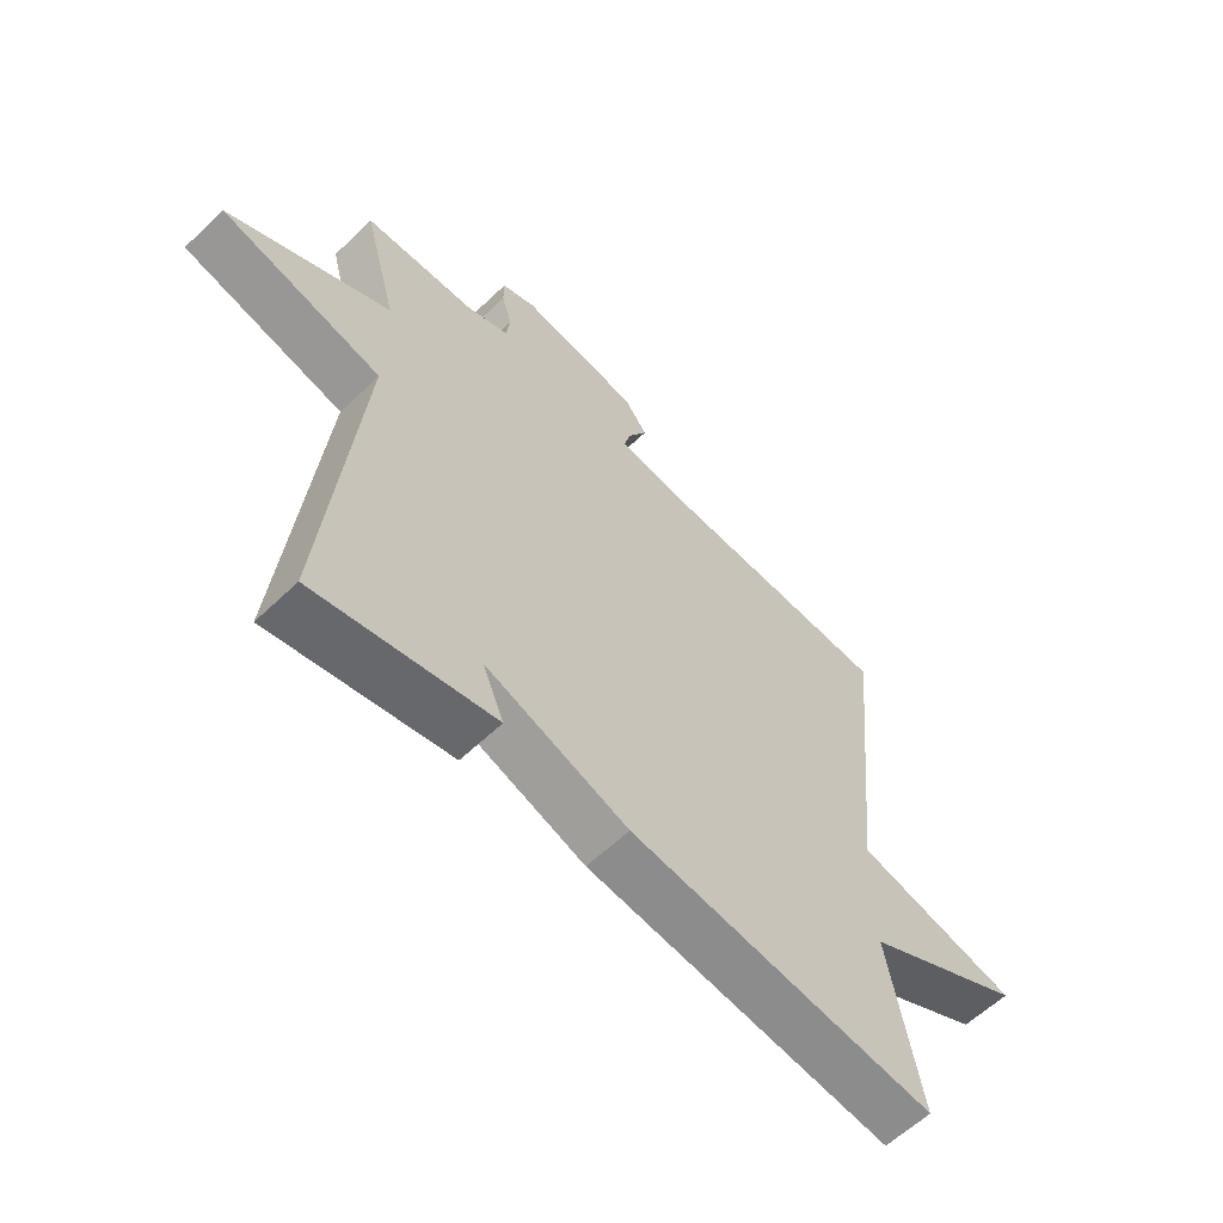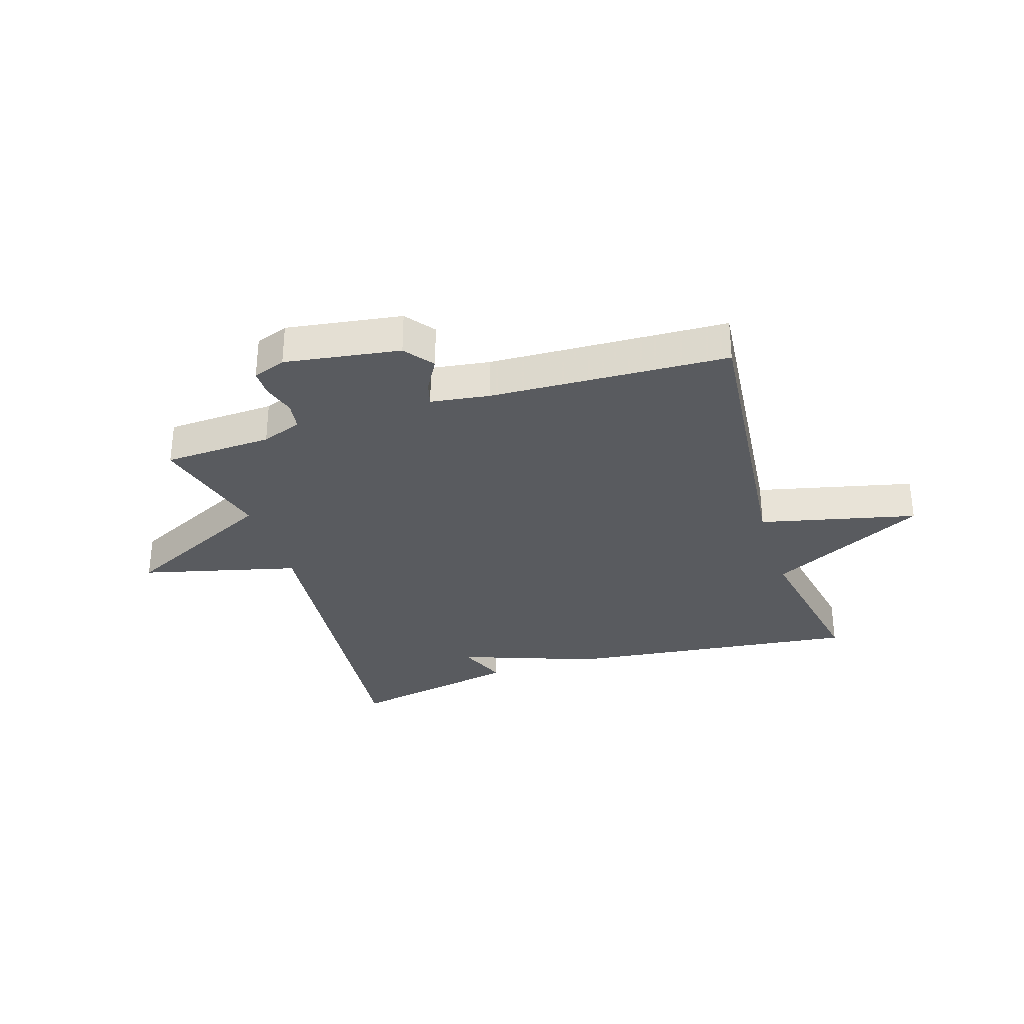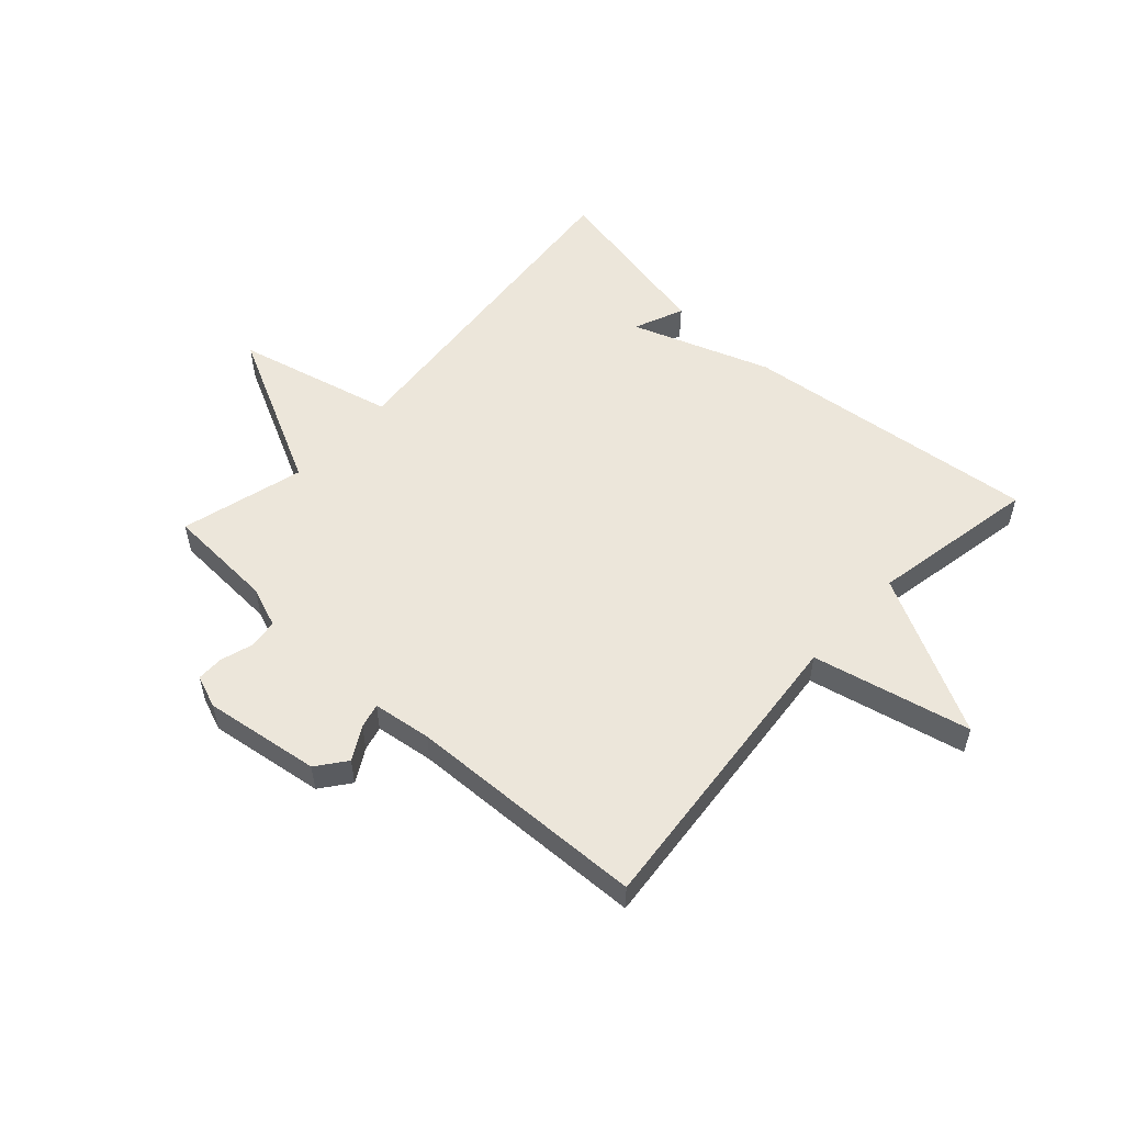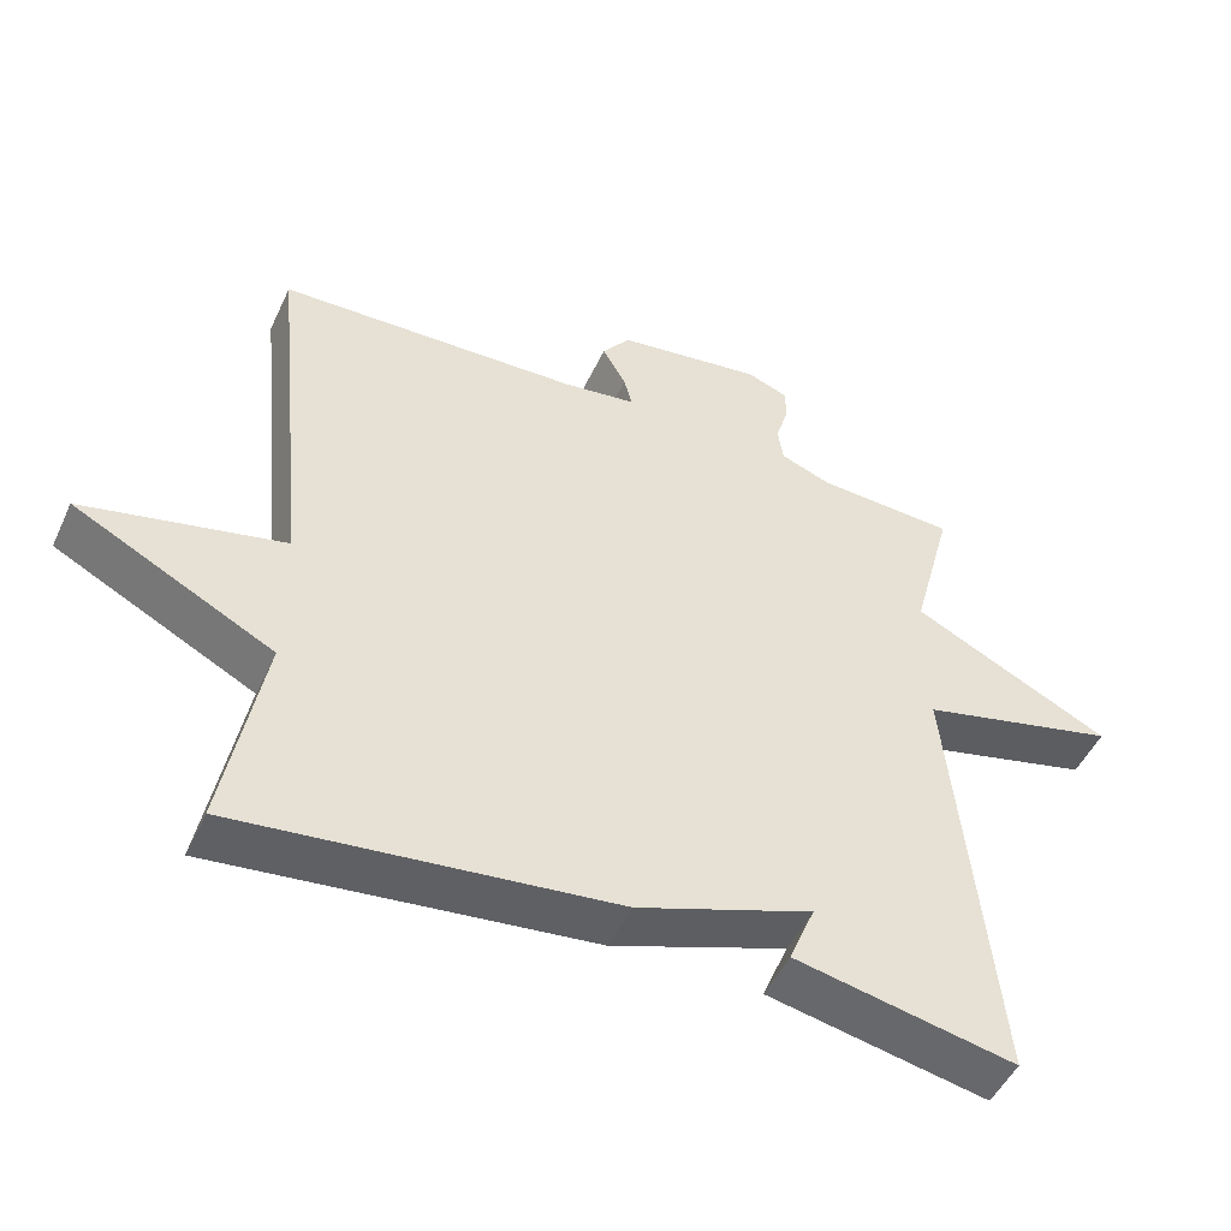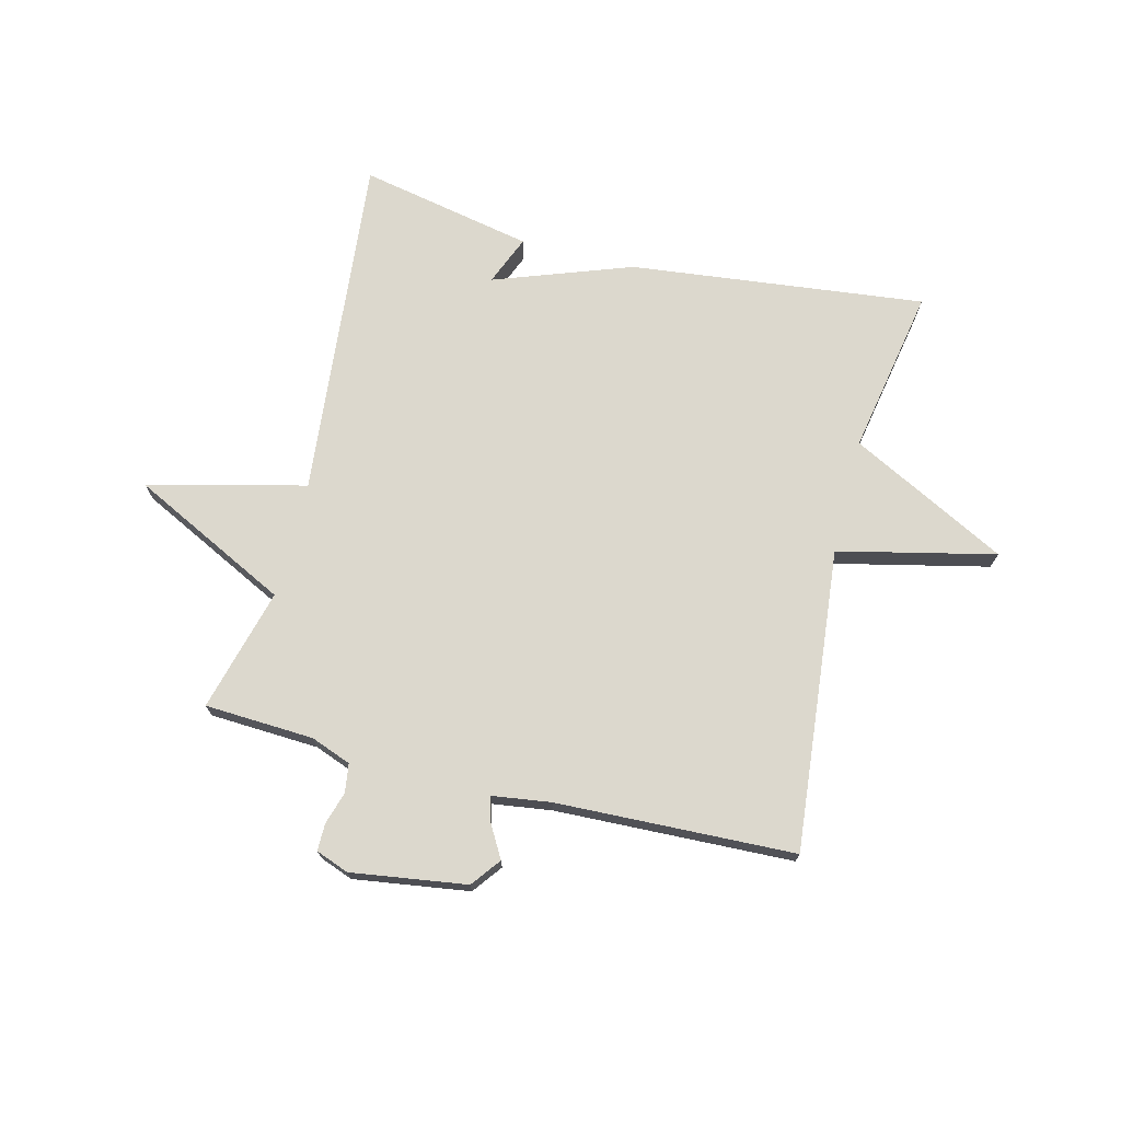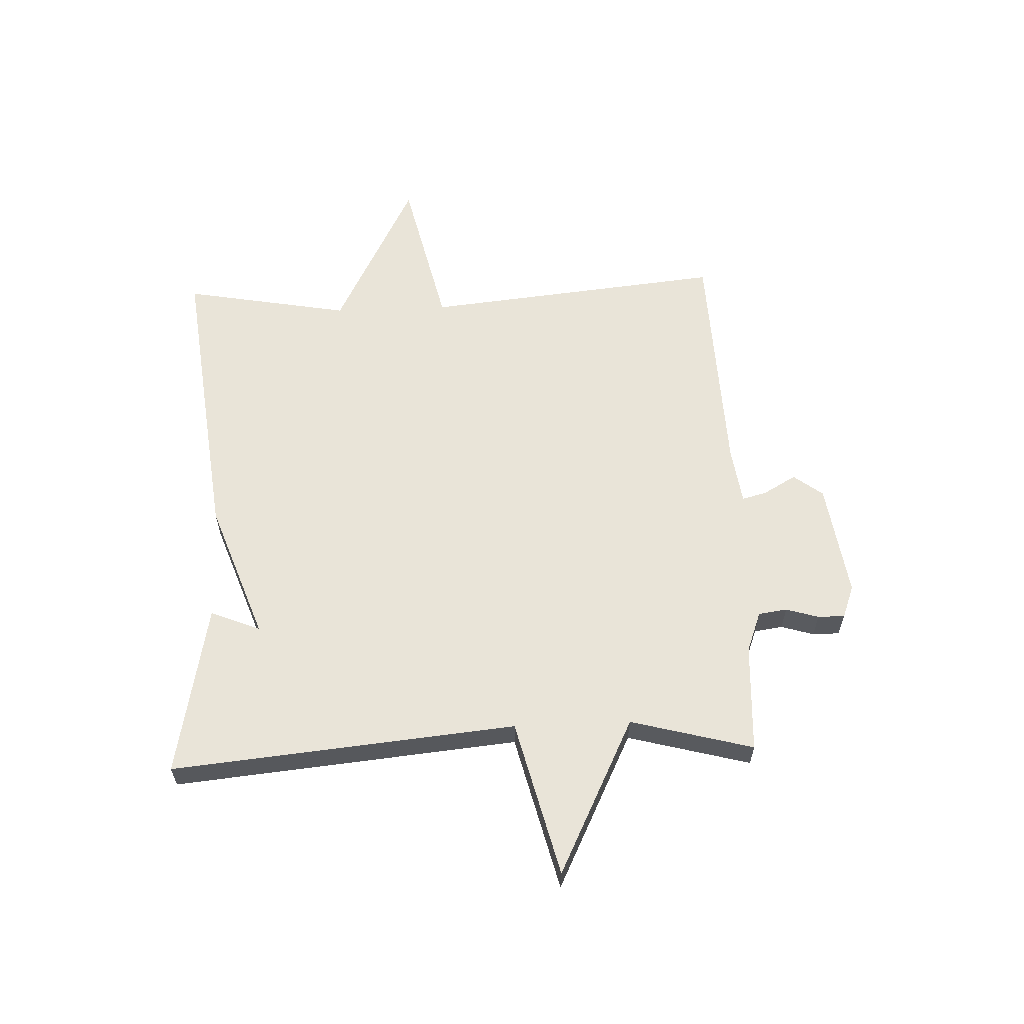
<metadata>
{"format":"obj","ext":"obj","renderer":"f3d","projection":"perspective","resolution":1024,"background":"white","views":[{"elev":-60.1,"azim":-45.6,"up":"+Z"},{"elev":-32.0,"azim":17.5,"up":"+Y"},{"elev":54.3,"azim":42.7,"up":"+Y"},{"elev":-49.4,"azim":155.6,"up":"+Z"},{"elev":72.6,"azim":14.2,"up":"+Y"},{"elev":60.3,"azim":-92.3,"up":"+Y"}]}
</metadata>
<code>
v -0.5 0.07 -0.5
v -0.444 0.07 0.09
v -0.712 0.07 0.157
v -0.444 0.07 0.29
v -0.5 0.07 0.5
v -0.314 0.07 0.509
v -0.245 0.07 0.535
v -0.238 0.07 0.584
v -0.255 0.07 0.64
v -0.255 0.07 0.686
v -0.199 0.07 0.707
v -0.002 0.07 0.678
v 0.036 0.07 0.628
v 0.004 0.07 0.572
v -0.007 0.07 0.53
v 0.093 0.07 0.516
v 0.5 0.07 0.5
v 0.448 0.07 -0.015
v 0.716 0.07 -0.077
v 0.448 0.07 -0.215
v 0.5 0.07 -0.5
v -0.004 0.07 -0.441
v -0.239 0.07 -0.356
v -0.204 0.07 -0.441
v -0.5 0 -0.5
v -0.444 0 0.09
v -0.712 0 0.157
v -0.444 0 0.29
v -0.5 0 0.5
v -0.314 0 0.509
v -0.245 0 0.535
v -0.238 0 0.584
v -0.255 0 0.64
v -0.255 0 0.686
v -0.199 0 0.707
v -0.002 0 0.678
v 0.036 0 0.628
v 0.004 0 0.572
v -0.007 0 0.53
v 0.093 0 0.516
v 0.5 0 0.5
v 0.448 0 -0.015
v 0.716 0 -0.077
v 0.448 0 -0.215
v 0.5 0 -0.5
v -0.004 0 -0.441
v -0.239 0 -0.356
v -0.204 0 -0.441
f 23 24 1 2
f 22 23 2
f 21 22 2
f 20 21 2
f 18 19 20 2
f 2 3 4
f 18 2 4
f 17 18 4
f 16 17 4
f 15 16 4
f 14 15 4
f 12 13 14
f 11 12 14
f 10 11 14
f 9 10 14
f 8 9 14
f 7 8 14
f 6 7 14 4
f 4 5 6
f 26 25 48 47
f 26 47 46
f 26 46 45
f 26 45 44
f 26 44 43 42
f 28 27 26
f 28 26 42
f 28 42 41
f 28 41 40
f 28 40 39
f 28 39 38
f 38 37 36
f 38 36 35
f 38 35 34
f 38 34 33
f 38 33 32
f 38 32 31
f 28 38 31 30
f 30 29 28
f 1 25 26 2
f 2 26 27 3
f 3 27 28 4
f 4 28 29 5
f 5 29 30 6
f 6 30 31 7
f 7 31 32 8
f 8 32 33 9
f 9 33 34 10
f 10 34 35 11
f 11 35 36 12
f 12 36 37 13
f 13 37 38 14
f 14 38 39 15
f 15 39 40 16
f 16 40 41 17
f 17 41 42 18
f 18 42 43 19
f 19 43 44 20
f 20 44 45 21
f 21 45 46 22
f 22 46 47 23
f 23 47 48 24
f 24 48 25 1

</code>
